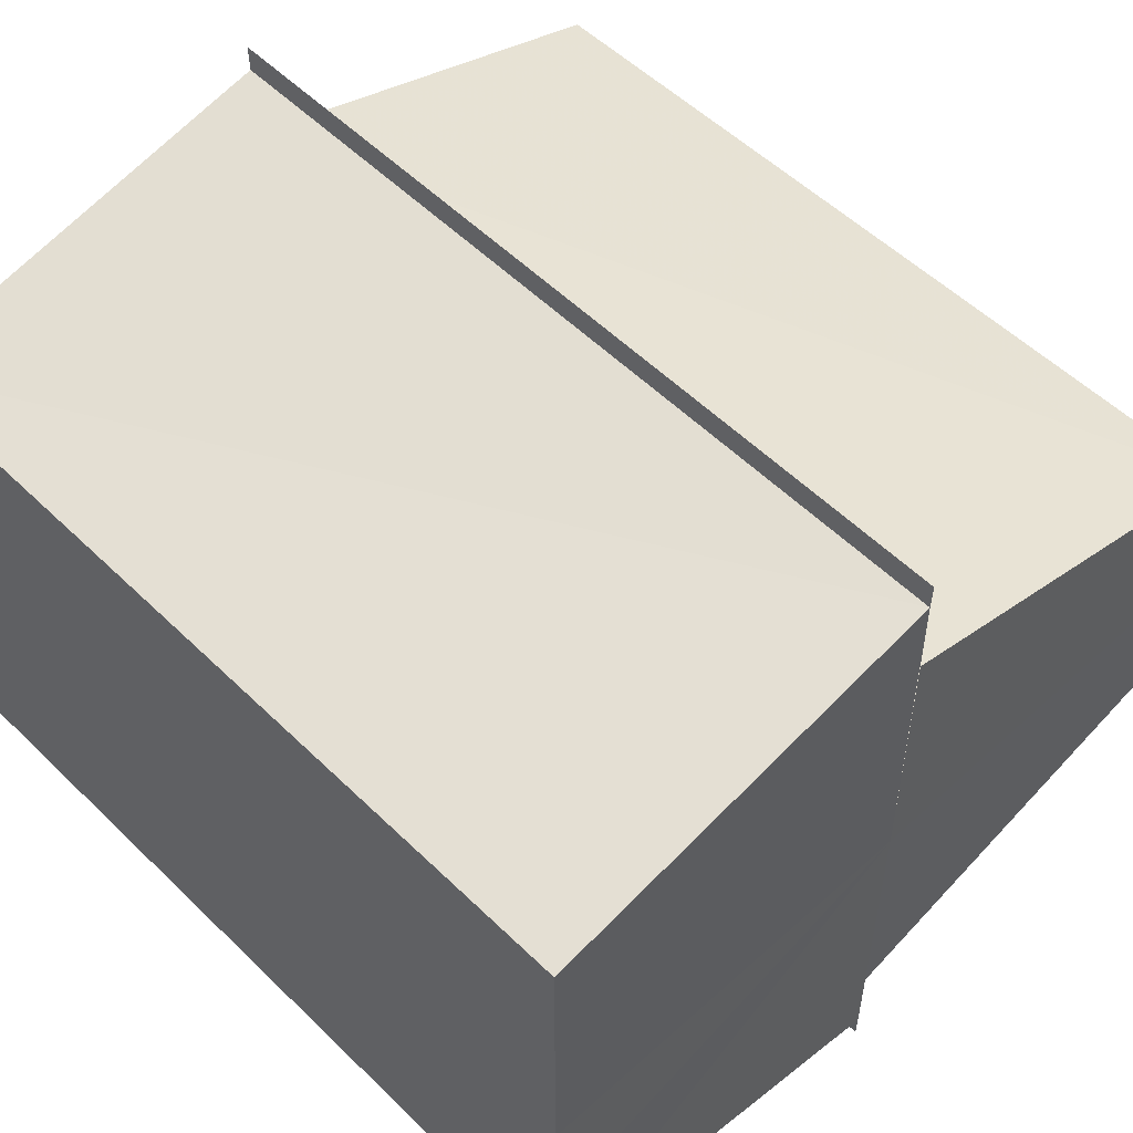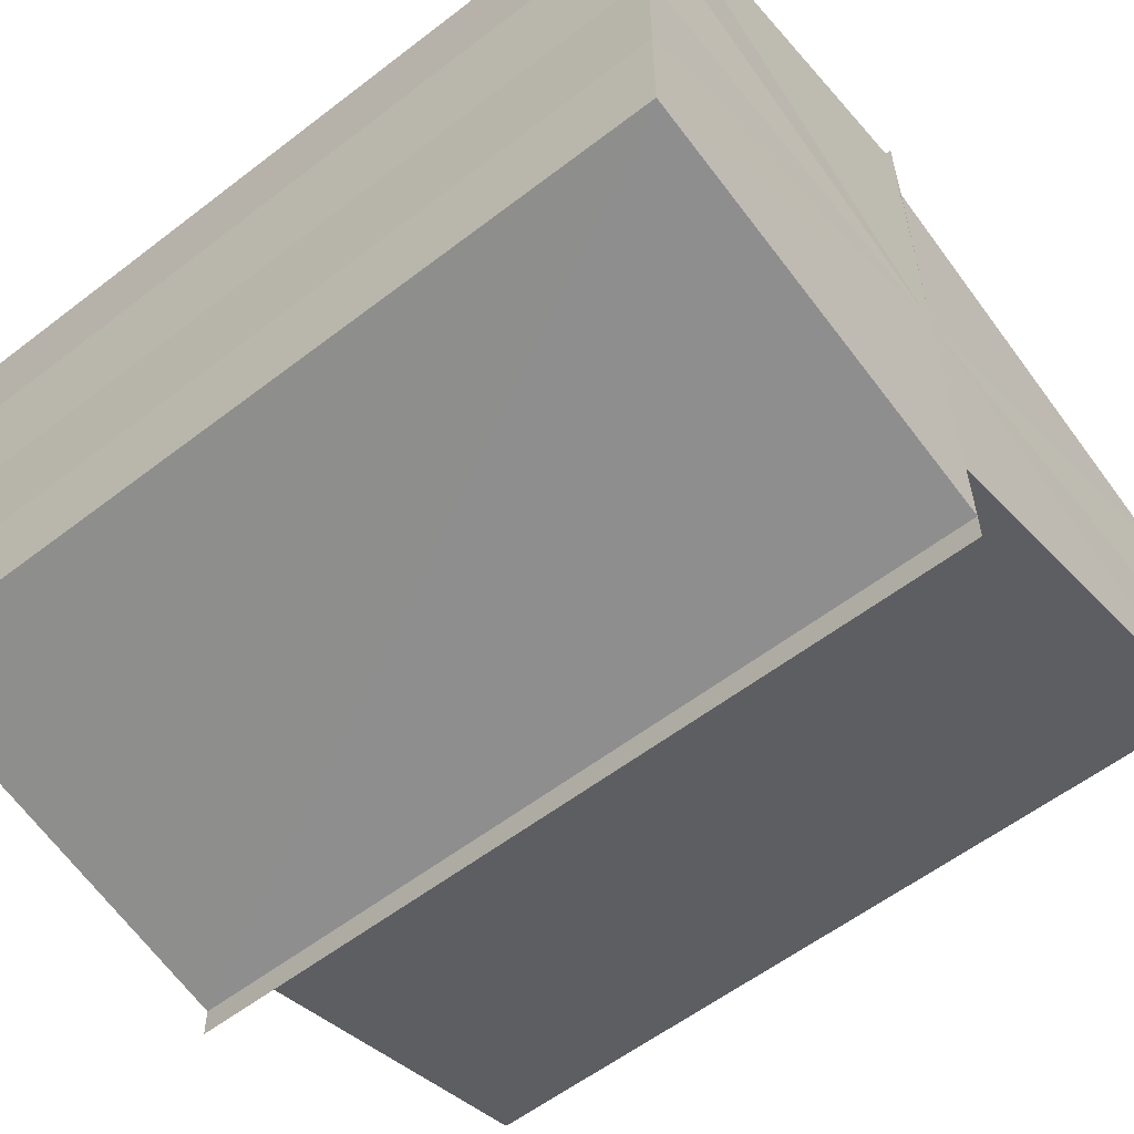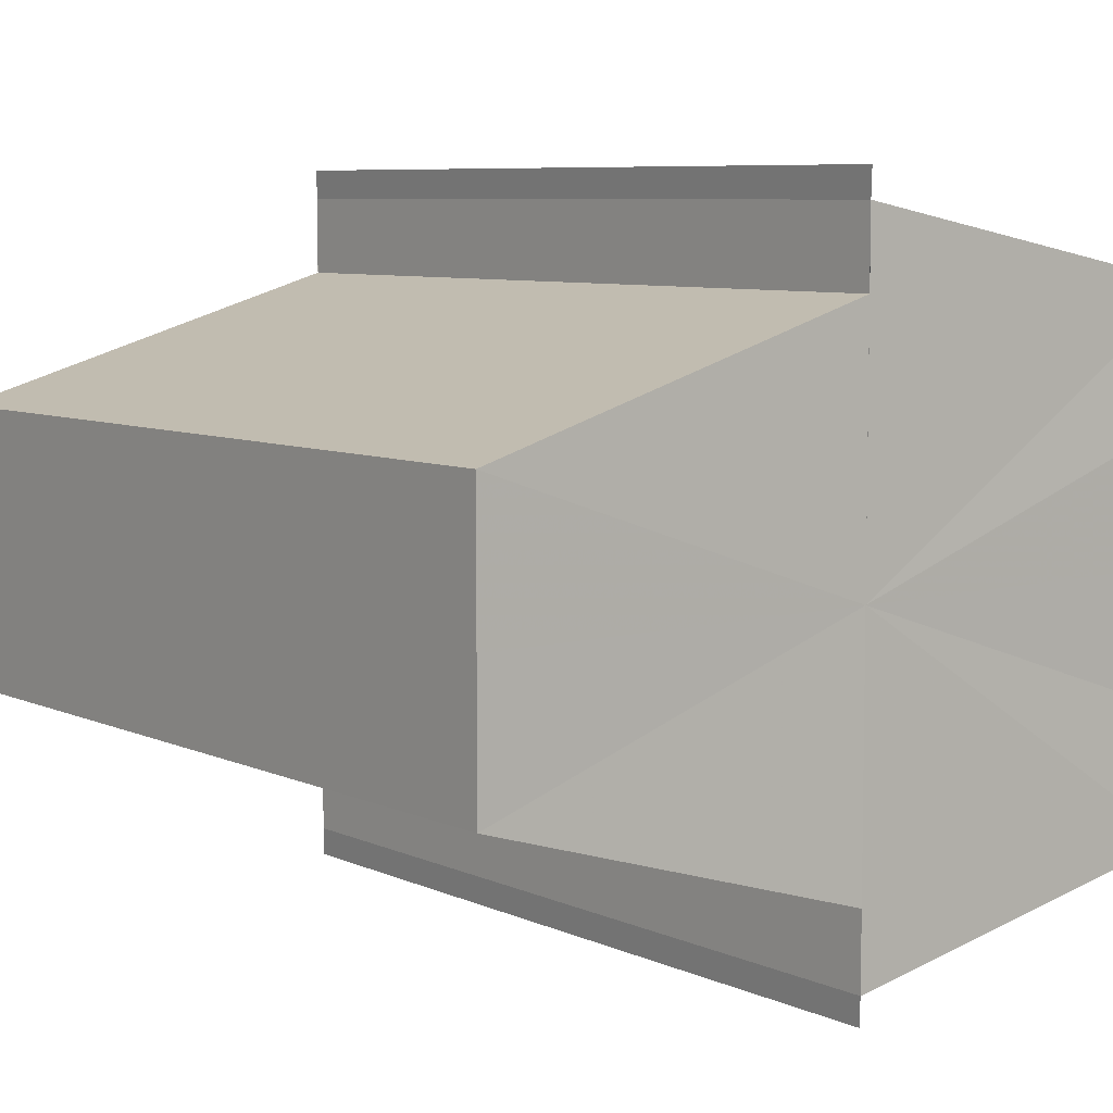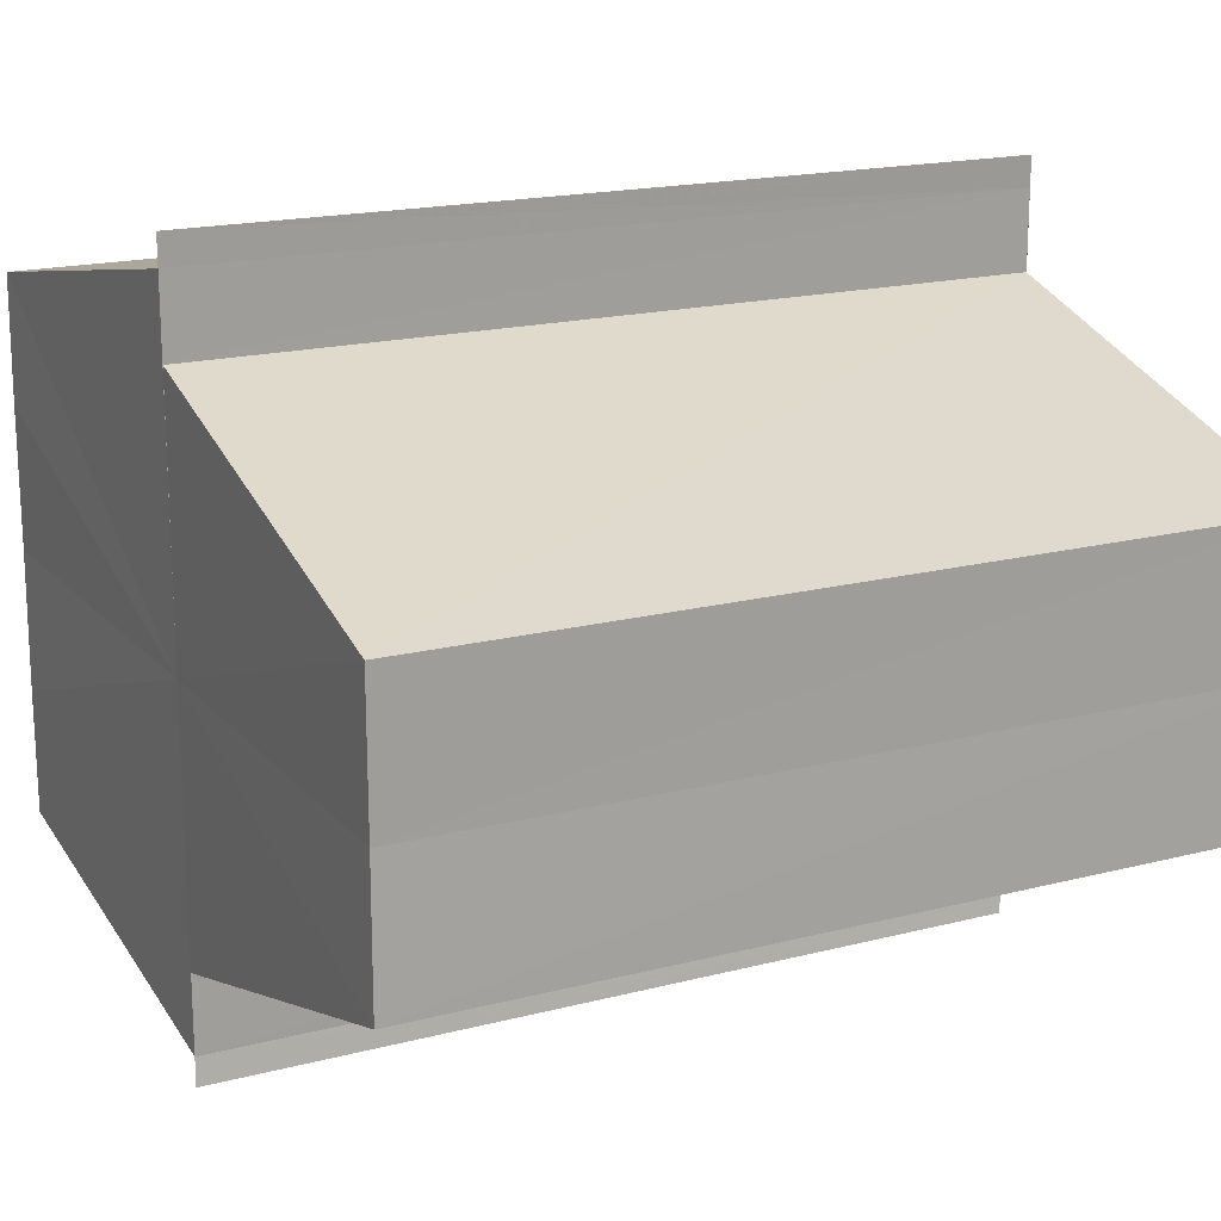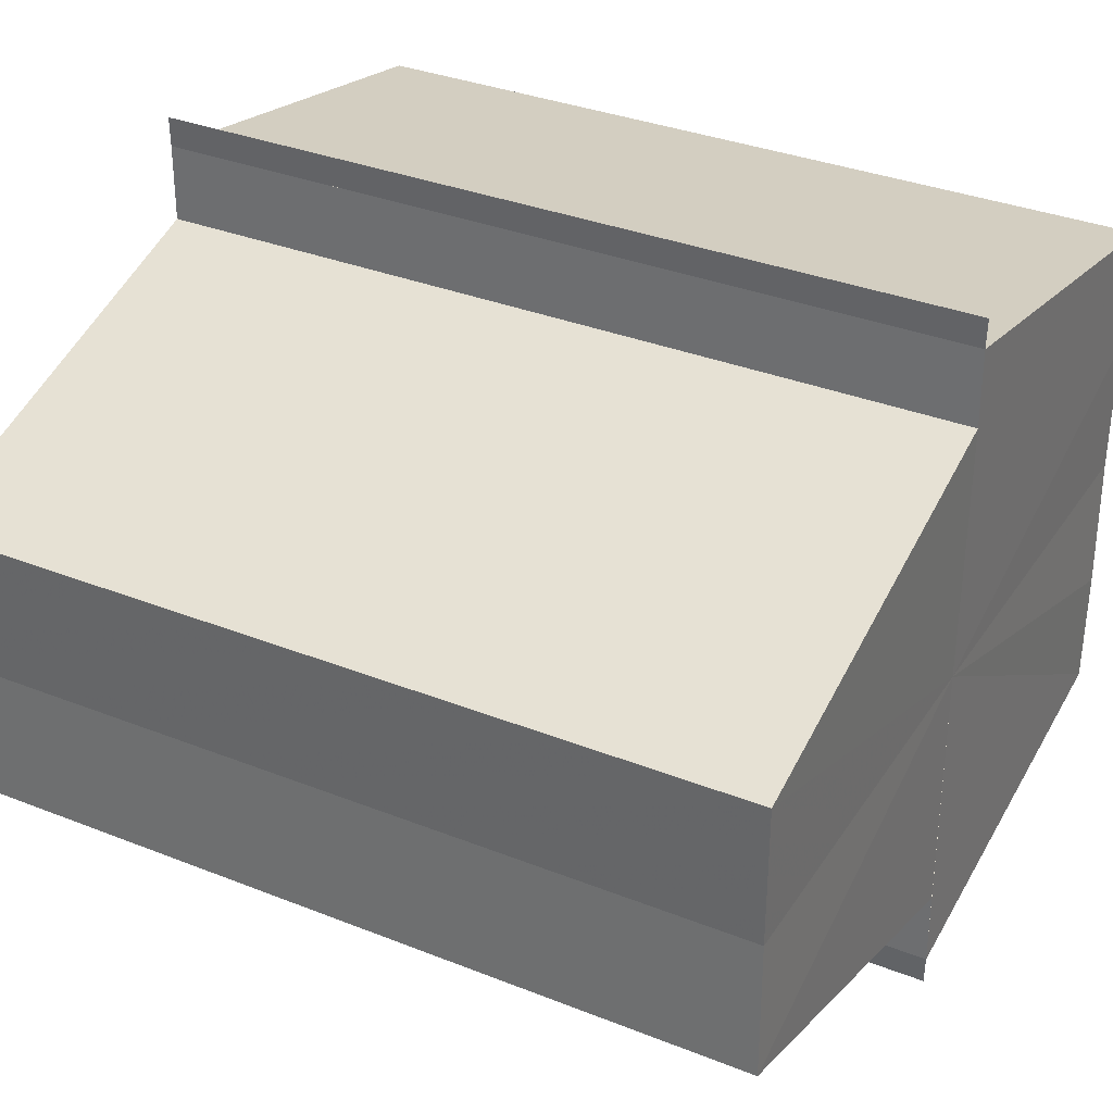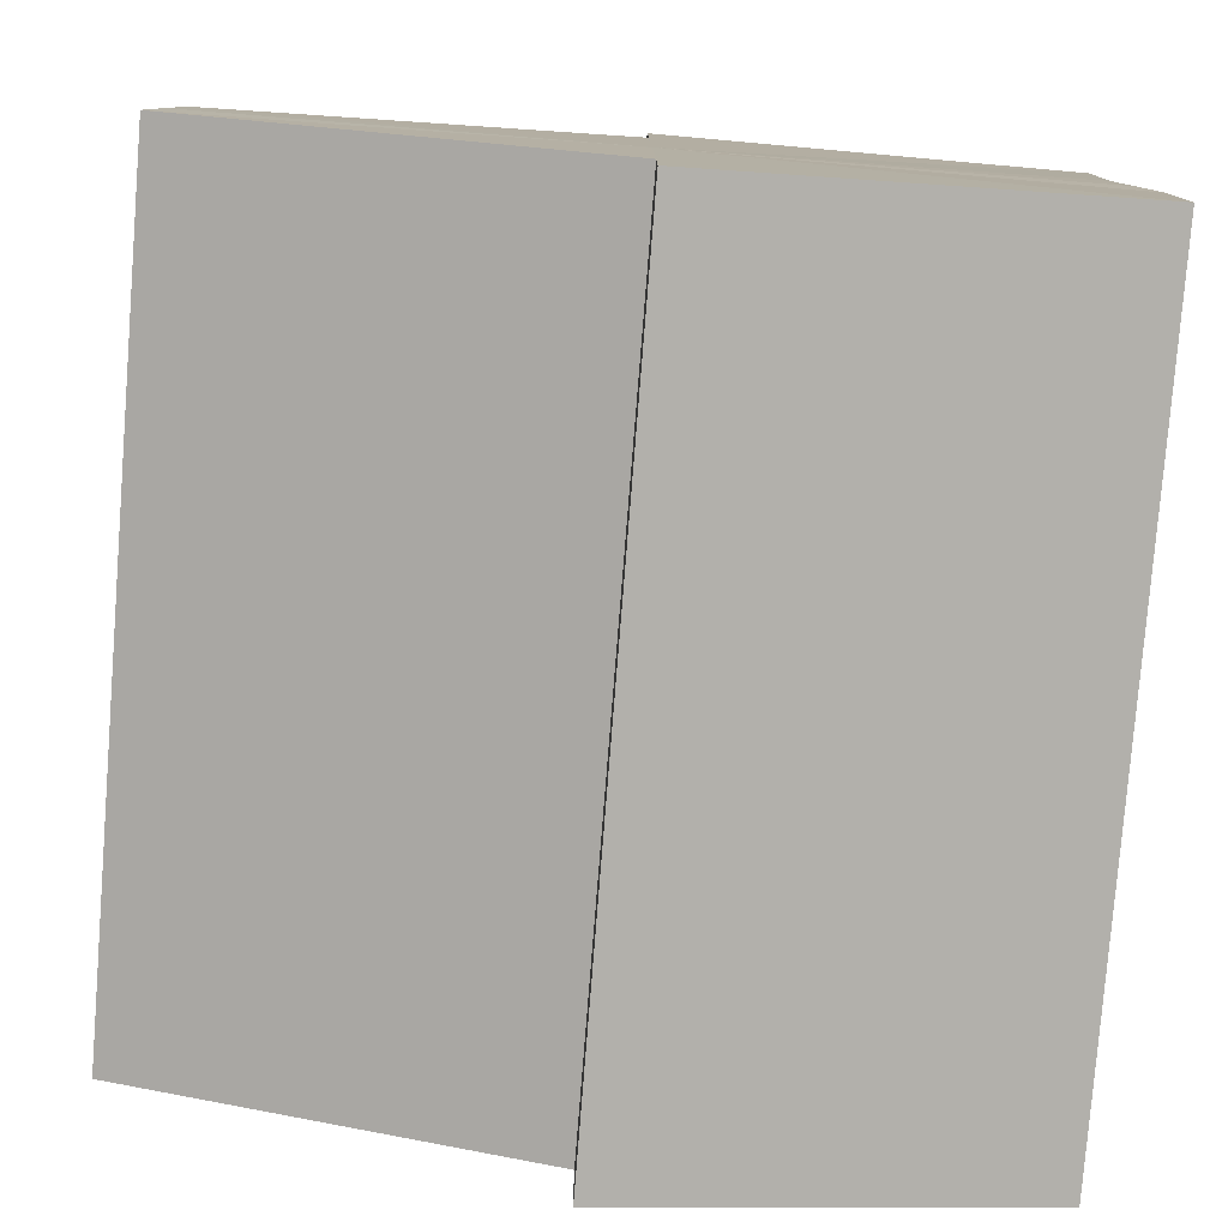
<metadata>
{"format":"obj","ext":"obj","renderer":"f3d","projection":"perspective","resolution":1024,"background":"white","views":[{"elev":53.4,"azim":-44.1,"up":"+Z"},{"elev":-57.8,"azim":-51.3,"up":"+Z"},{"elev":7.4,"azim":141.3,"up":"+Z"},{"elev":17.8,"azim":63.0,"up":"+Z"},{"elev":33.9,"azim":118.6,"up":"+Z"},{"elev":-79.3,"azim":175.6,"up":"+Z"}]}
</metadata>
<code>
o 9851
v 2244 1879 20
v 2244 1879 20
v 2244 1879 20
v 2244 1879 19.99
v 2244 1879 20
v 2244 1879 20
v 2244 1879 20
v 2244 1879 19.99
v 2244 1879 19.99
v 2244 1879 20.01
v 2244 1879 20.01
v 2244 1879 19.99
v 2244 1879 19.99
v 2244 1879 20.01
v 2244 1879 20.01
v 2244 1879 20.01
v 2244 1879 20.01
v 2244 1879 20.01
v 2244 1879 20.01
v 2244 1879 20.01
v 2244 1879 20
v 2244 1879 20
v 2244 1879 20
v 2244 1879 20
v 2244 1879 20
v 2244 1879 20
v 2244 1879 19.99
v 2244 1879 19.99
v 2244 1879 19.99
v 2244 1879 19.99
v 2244 1879 20
v 2244 1879 19.99
v 2244 1879 20
v 2244 1879 20
v 2244 1879 20
v 2244 1879 20.01
v 2244 1879 20.01
v 2244 1879 20.01
v 2244 1879 20.01
v 2244 1879 20.01
v 2244 1879 20.01
v 2244 1879 20.01
v 2244 1879 20.01
v 2244 1879 20.01
v 2244 1879 20.01
v 2244 1879 20
v 2244 1879 20.01
v 2244 1879 20
v 2244 1879 20
v 2244 1879 20
v 2244 1879 20
v 2244 1879 19.99
v 2244 1879 20
v 2244 1879 20
v 2244 1879 20.01
v 2244 1879 20
v 2244 1879 20
v 2244 1879 20
v 2244 1879 19.99
v 2244 1879 19.99
v 2244 1879 20
v 2244 1879 20.01
v 2244 1879 20
v 2244 1879 20
v 2244 1879 19.99
v 2244 1879 19.99
v 2244 1879 19.99
v 2244 1879 19.99
v 2244 1879 19.99
v 2244 1879 19.99
v 2244 1879 19.99
v 2244 1879 19.99
v 2244 1879 19.99
v 2244 1879 19.99
v 2244 1879 19.99
v 2244 1879 20
v 2244 1879 20
v 2244 1879 20
v 2244 1879 20
v 2244 1879 20
v 2244 1879 20.01
v 2244 1879 20
v 2244 1879 20
v 2244 1879 19.99
v 2244 1879 20
v 2244 1879 20
v 2244 1879 20.01
f 1 2 3
f 2 4 5
f 6 1 7
f 4 8 9
f 10 6 11
f 12 8 13
f 14 10 15
f 14 16 15
f 15 17 18
f 15 19 20
f 20 21 22
f 22 23 24
f 24 25 26
f 26 27 28
f 28 29 30
f 13 29 30
f 31 29 32
f 31 32 33
f 31 33 34
f 31 34 35
f 31 35 36
f 31 36 37
f 38 37 39
f 40 41 38
f 42 37 43
f 44 45 42
f 46 44 47
f 48 49 46
f 50 51 48
f 52 53 50
f 54 43 55
f 54 55 56
f 54 56 57
f 54 57 58
f 54 58 59
f 54 59 60
f 54 61 62
f 54 63 61
f 54 64 63
f 54 65 64
f 66 67 68
f 68 69 70
f 71 72 68
f 73 72 74
f 75 76 74
f 76 77 78
f 77 79 80
f 79 81 82
f 31 83 84
f 31 85 83
f 31 86 85
f 31 87 86

</code>
